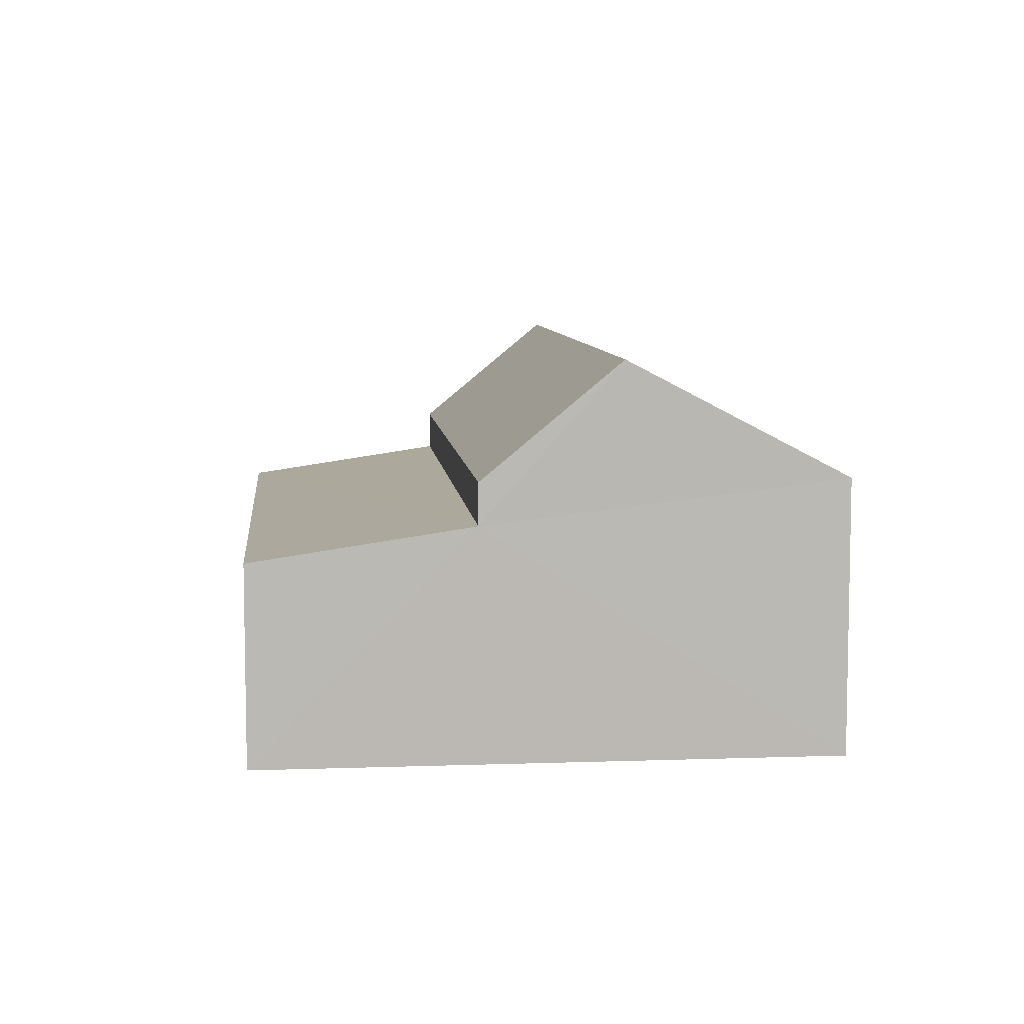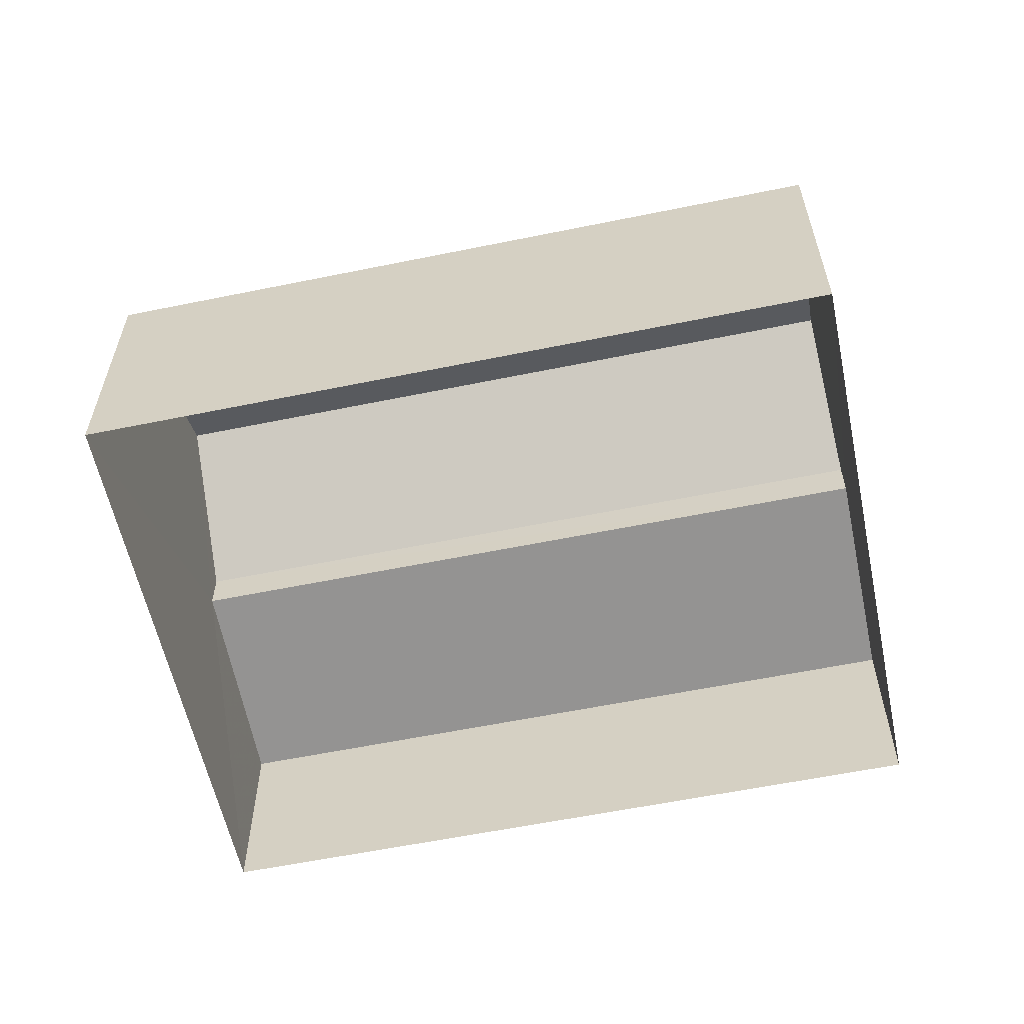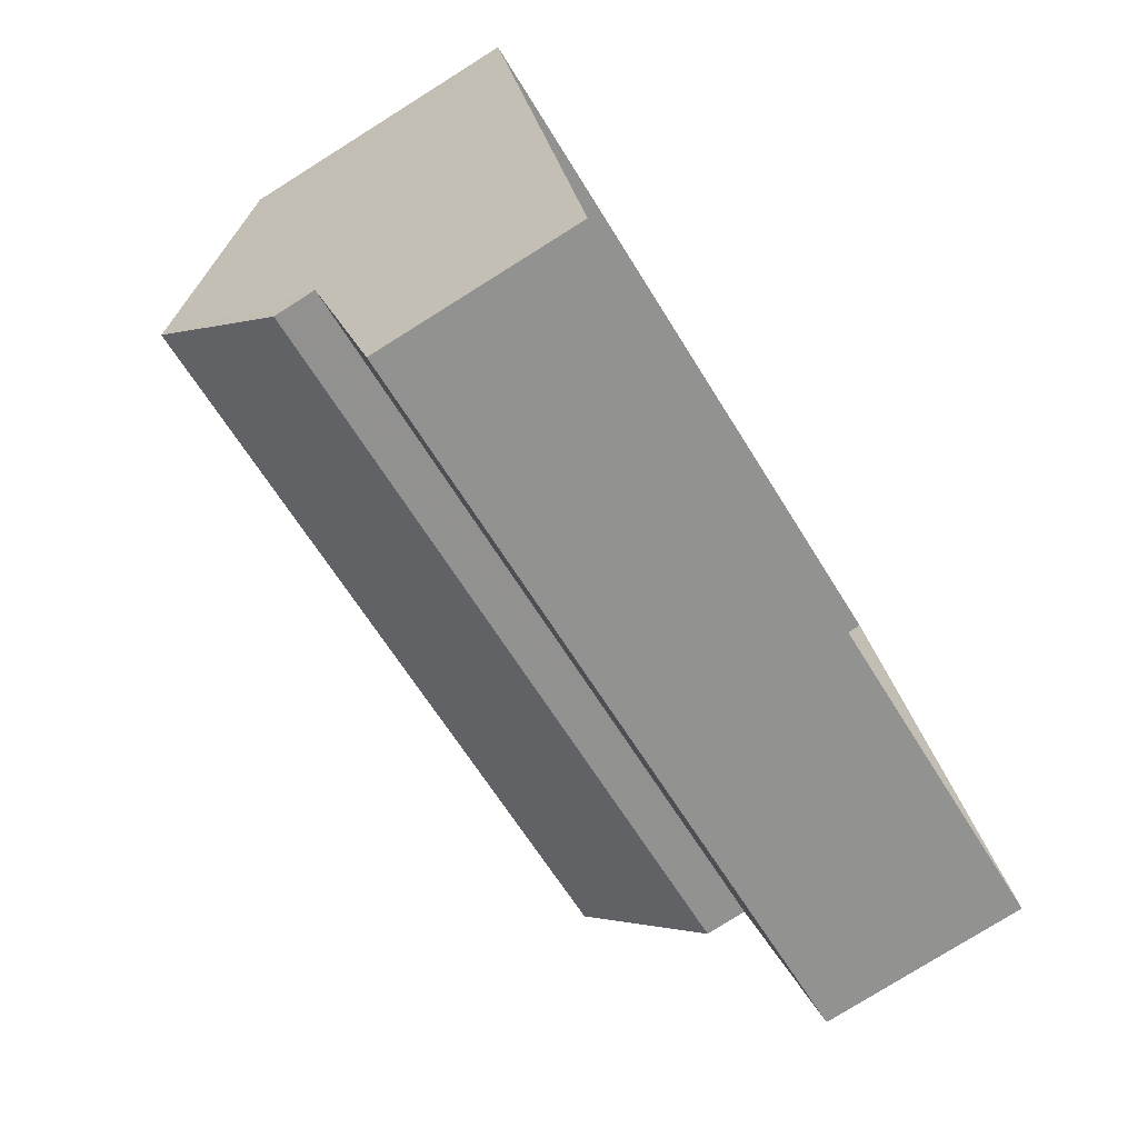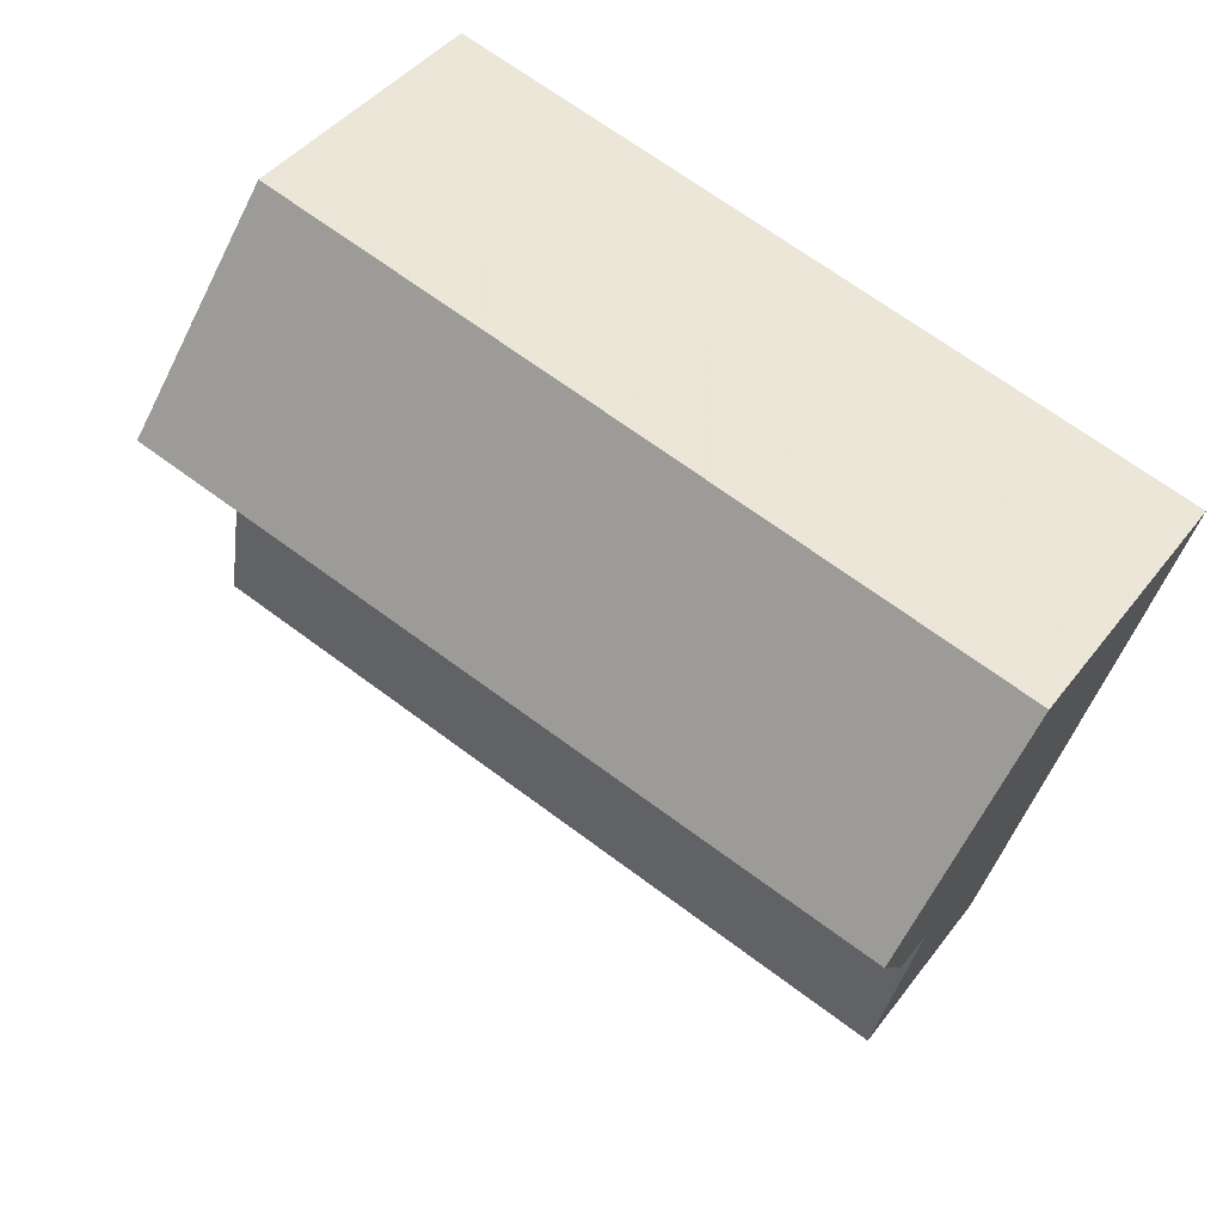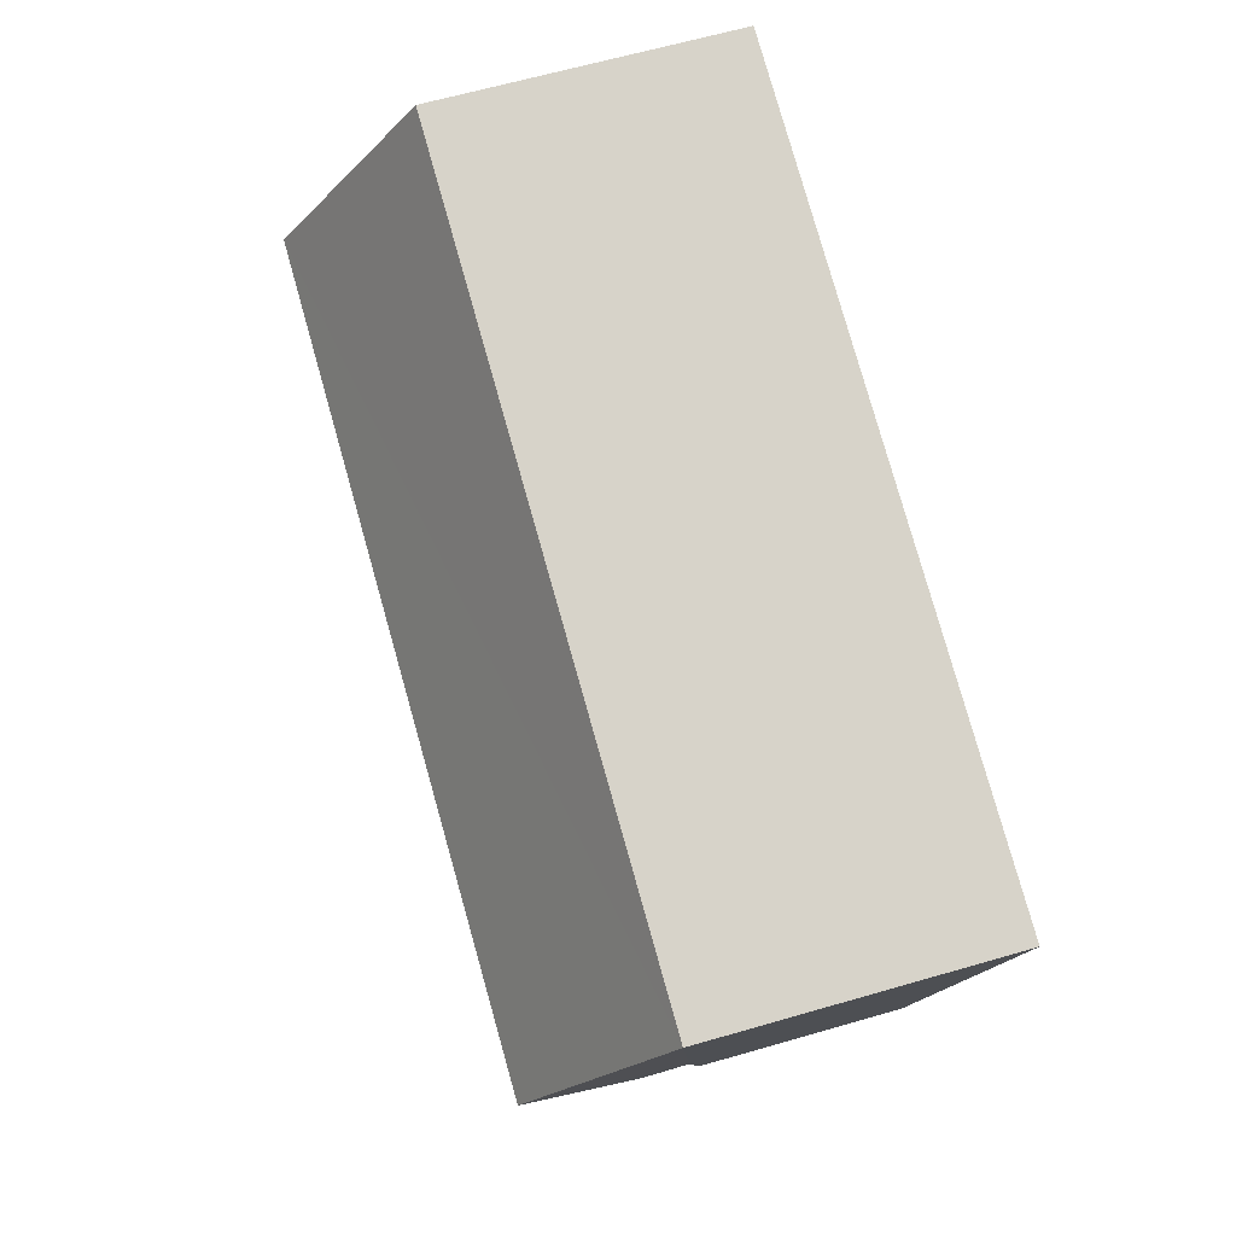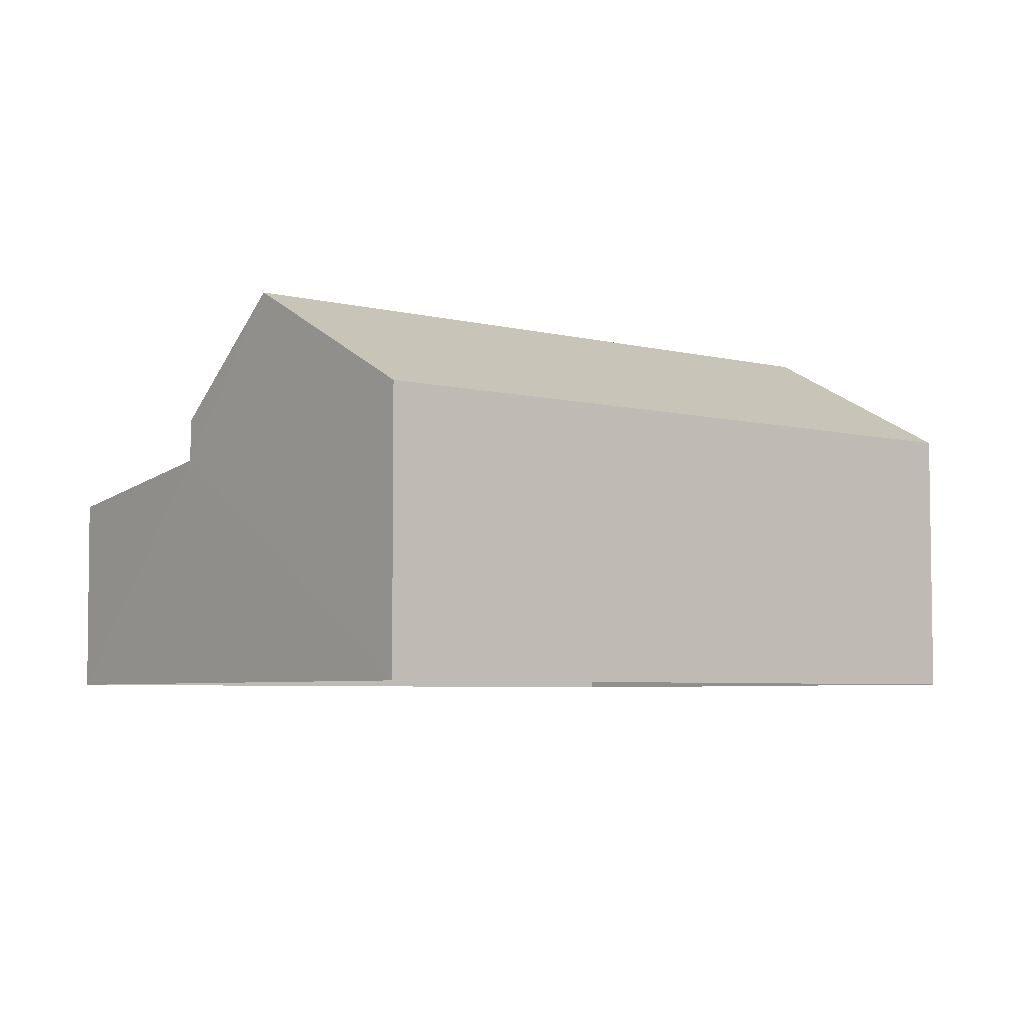
<metadata>
{"format":"obj","ext":"obj","renderer":"f3d","projection":"perspective","resolution":1024,"background":"white","views":[{"elev":7.6,"azim":68.9,"up":"+Z"},{"elev":-58.8,"azim":176.5,"up":"+Z"},{"elev":-79.0,"azim":122.0,"up":"+Y"},{"elev":41.9,"azim":33.7,"up":"+Y"},{"elev":62.6,"azim":73.7,"up":"+Y"},{"elev":-5.2,"azim":125.6,"up":"+Z"}]}
</metadata>
<code>
v -3.163e+05 4.038e+04 3.705
v -3.163e+05 4.039e+04 3.715
v -3.163e+05 4.039e+04 3.707
v -3.163e+05 4.038e+04 3.713
v -3.163e+05 4.039e+04 10.63
v -3.163e+05 4.038e+04 8.573
v -3.163e+05 4.039e+04 10.62
v -3.163e+05 4.039e+04 8.581
v -3.163e+05 4.038e+04 7.829
v -3.163e+05 4.038e+04 7.255
v -3.163e+05 4.038e+04 7.248
v -3.163e+05 4.039e+04 7.837
v -3.163e+05 4.039e+04 8.575
v -3.163e+05 4.039e+04 8.582
f 1 2 3
f 1 4 2
f 5 6 7
f 5 8 6
f 9 10 11
f 9 12 10
f 13 14 5
f 7 13 5
f 11 4 1
f 11 10 4
f 14 3 2
f 14 13 3
f 12 6 8
f 12 9 6
f 5 14 12
f 14 2 12
f 8 5 12
f 12 4 10
f 12 2 4
f 13 7 9
f 13 9 3
f 3 9 1
f 7 6 9
f 1 9 11

</code>
